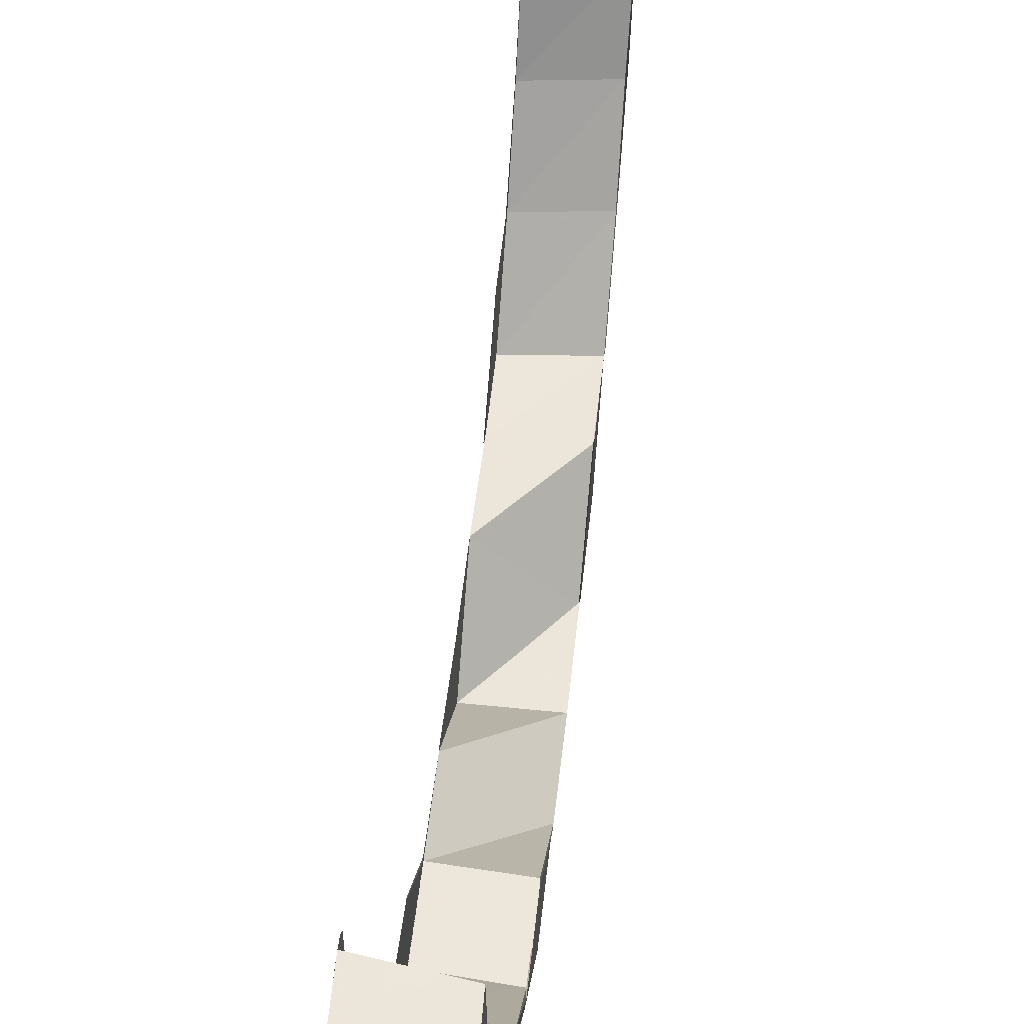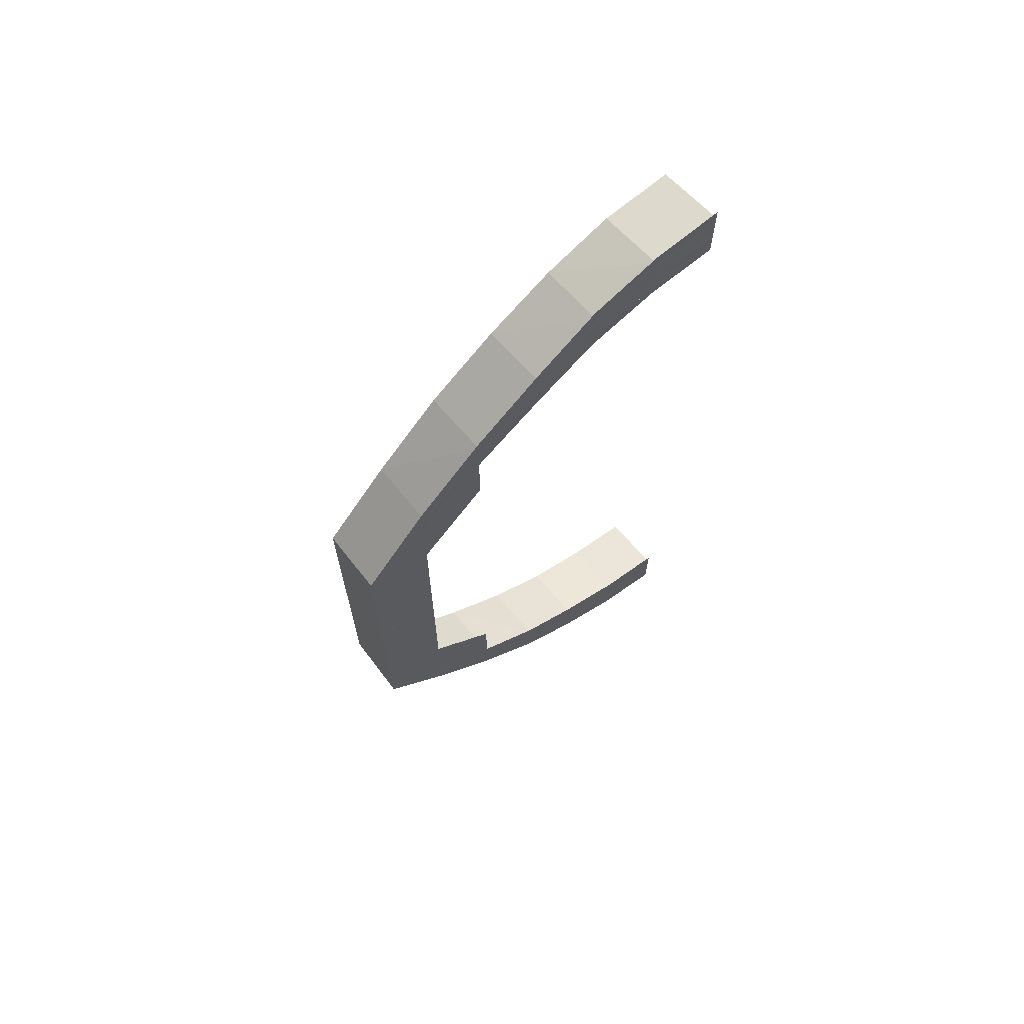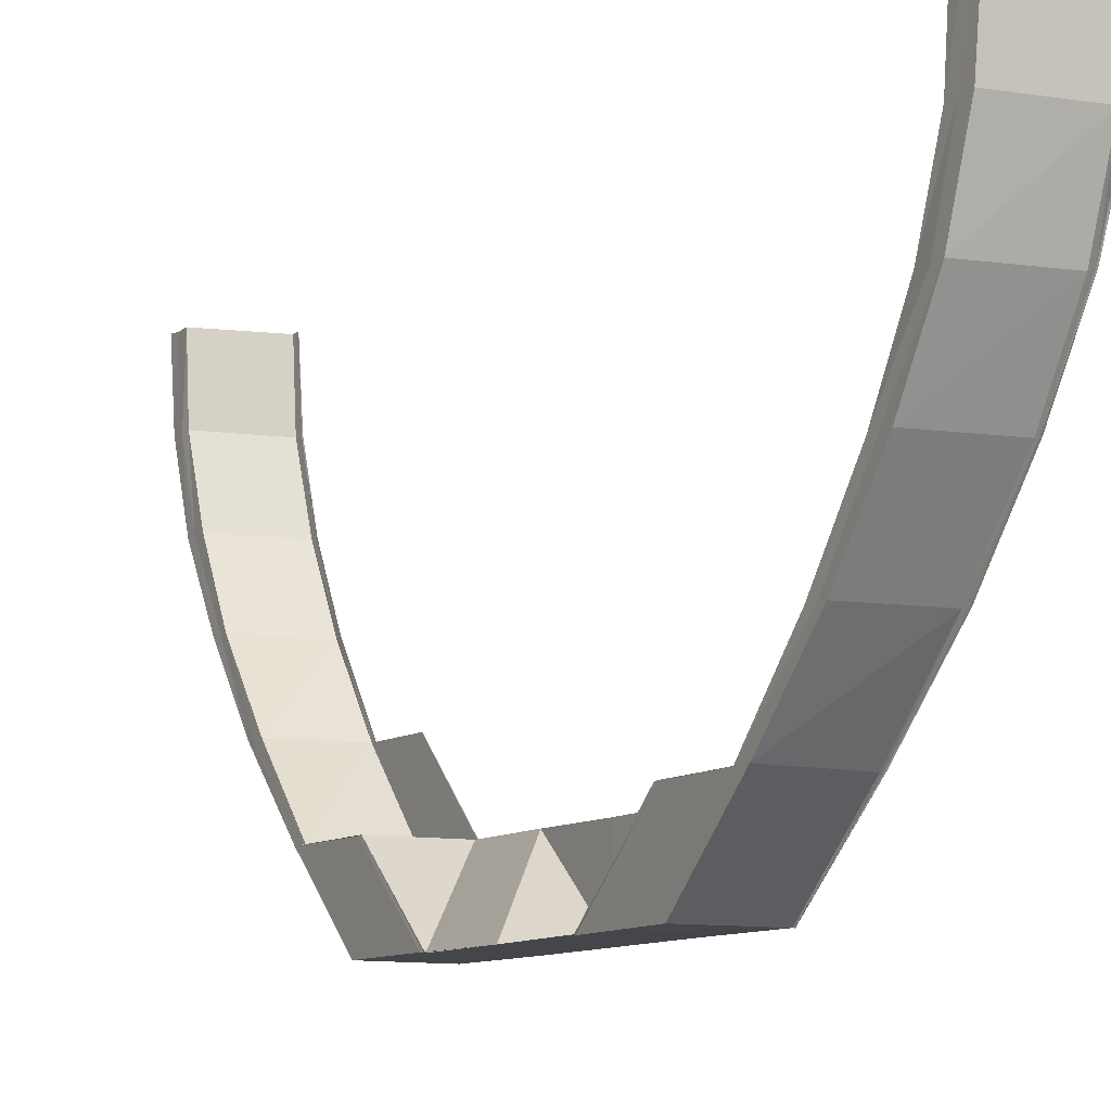
<metadata>
{"format":"obj","ext":"obj","renderer":"f3d","projection":"perspective","resolution":1024,"background":"white","views":[{"elev":53.6,"azim":-173.7,"up":"+Y"},{"elev":67.2,"azim":52.1,"up":"+Z"},{"elev":-9.6,"azim":-29.2,"up":"+Y"}]}
</metadata>
<code>
o 31068
v 2175 1877 8.326
v 2175 1877 8.325
v 2175 1877 8.326
v 2175 1877 8.325
v 2175 1877 8.326
v 2175 1877 8.324
v 2175 1877 8.325
v 2175 1877 8.325
v 2175 1877 8.323
v 2175 1877 8.323
v 2175 1877 8.321
v 2175 1877 8.321
v 2175 1877 8.32
v 2175 1877 8.318
v 2175 1877 8.322
v 2175 1877 8.324
v 2175 1877 8.32
v 2175 1877 8.322
v 2175 1877 8.318
v 2175 1877 8.323
v 2175 1877 8.325
v 2175 1877 8.312
v 2175 1877 8.32
v 2175 1877 8.304
v 2175 1877 8.314
v 2175 1877 8.295
v 2175 1877 8.306
v 2175 1877 8.284
v 2175 1877 8.296
v 2175 1877 8.318
v 2175 1877 8.312
v 2175 1877 8.32
v 2175 1877 8.32
v 2175 1877 8.319
v 2175 1877 8.318
v 2175 1877 8.317
v 2175 1877 8.314
v 2175 1877 8.324
v 2175 1877 8.325
v 2175 1877 8.325
v 2175 1877 8.321
v 2175 1877 8.321
v 2175 1877 8.325
v 2175 1877 8.32
v 2175 1877 8.321
v 2175 1877 8.321
v 2175 1877 8.315
v 2175 1877 8.315
v 2175 1877 8.321
v 2175 1877 8.306
v 2175 1877 8.314
v 2175 1877 8.315
v 2175 1877 8.315
v 2175 1877 8.307
v 2175 1877 8.306
v 2175 1877 8.315
v 2175 1877 8.304
v 2175 1877 8.296
v 2175 1877 8.306
v 2175 1877 8.306
v 2175 1877 8.307
v 2175 1877 8.296
v 2175 1877 8.296
v 2175 1877 8.306
v 2175 1877 8.311
v 2175 1877 8.315
v 2175 1877 8.317
v 2175 1877 8.319
v 2175 1877 8.32
v 2175 1877 8.314
v 2175 1877 8.315
v 2175 1877 8.308
v 2175 1877 8.309
v 2175 1877 8.309
v 2175 1877 8.302
v 2175 1877 8.301
v 2175 1877 8.302
v 2175 1877 8.292
v 2175 1877 8.293
v 2175 1877 8.293
v 2175 1877 8.292
v 2175 1877 8.301
v 2175 1877 8.308
v 2175 1877 8.291
v 2175 1877 8.292
v 2175 1877 8.294
v 2175 1877 8.292
v 2175 1877 8.3
v 2175 1877 8.301
v 2175 1877 8.3
v 2175 1877 8.3
v 2175 1877 8.301
v 2175 1877 8.3
v 2175 1877 8.307
v 2175 1877 8.307
v 2175 1877 8.307
v 2175 1877 8.308
v 2175 1877 8.314
v 2175 1877 8.317
v 2175 1877 8.318
v 2175 1877 8.307
v 2175 1877 8.308
v 2175 1877 8.313
v 2175 1877 8.314
v 2175 1877 8.307
v 2175 1877 8.312
v 2175 1877 8.312
v 2175 1877 8.316
v 2175 1877 8.313
v 2175 1877 8.312
v 2175 1877 8.314
v 2175 1877 8.316
v 2175 1877 8.316
v 2175 1877 8.317
v 2175 1877 8.326
v 2175 1877 8.325
v 2175 1877 8.326
v 2175 1877 8.325
v 2175 1877 8.326
v 2175 1877 8.324
v 2175 1877 8.325
v 2175 1877 8.322
v 2175 1877 8.324
v 2175 1877 8.321
v 2175 1877 8.32
v 2175 1877 8.321
v 2175 1877 8.325
v 2175 1877 8.325
v 2175 1877 8.324
v 2175 1877 8.325
v 2175 1877 8.318
v 2175 1877 8.32
v 2175 1877 8.315
v 2175 1877 8.314
v 2175 1877 8.315
v 2175 1877 8.321
v 2175 1877 8.321
v 2175 1877 8.32
v 2175 1877 8.321
v 2175 1877 8.312
v 2175 1877 8.314
v 2175 1877 8.306
v 2175 1877 8.306
v 2175 1877 8.307
v 2175 1877 8.315
v 2175 1877 8.315
v 2175 1877 8.314
v 2175 1877 8.315
v 2175 1877 8.304
v 2175 1877 8.306
v 2175 1877 8.295
v 2175 1877 8.296
v 2175 1877 8.296
v 2175 1877 8.296
v 2175 1877 8.296
v 2175 1877 8.307
v 2175 1877 8.306
v 2175 1877 8.306
v 2175 1877 8.307
v 2175 1877 8.284
v 2175 1877 8.284
v 2175 1877 8.285
v 2175 1877 8.284
v 2175 1877 8.285
v 2175 1877 8.296
v 2175 1877 8.296
v 2175 1877 8.296
v 2175 1877 8.296
v 2175 1877 8.283
v 2175 1877 8.271
v 2175 1877 8.271
v 2175 1877 8.284
v 2175 1877 8.295
v 2175 1877 8.282
v 2175 1877 8.271
v 2175 1877 8.294
v 2175 1877 8.304
v 2175 1877 8.272
v 2175 1877 8.284
v 2175 1877 8.272
v 2175 1877 8.259
v 2175 1877 8.247
v 2175 1877 8.247
v 2175 1877 8.236
v 2175 1877 8.236
v 2175 1877 8.247
v 2175 1877 8.237
v 2175 1877 8.227
v 2175 1877 8.237
v 2175 1877 8.237
v 2175 1877 8.226
v 2175 1877 8.236
v 2175 1877 8.227
v 2175 1877 8.237
v 2175 1877 8.247
v 2175 1877 8.236
v 2175 1877 8.235
v 2175 1877 8.247
v 2175 1877 8.234
v 2175 1877 8.247
v 2175 1877 8.259
v 2175 1877 8.248
v 2175 1877 8.259
v 2175 1877 8.259
v 2175 1877 8.223
v 2175 1877 8.259
v 2175 1877 8.247
v 2175 1877 8.259
v 2175 1877 8.246
v 2175 1877 8.222
v 2175 1877 8.223
v 2175 1877 8.214
v 2175 1877 8.234
v 2175 1877 8.222
v 2175 1877 8.234
v 2175 1877 8.234
v 2175 1877 8.206
v 2175 1877 8.212
v 2175 1877 8.246
v 2175 1877 8.246
v 2175 1877 8.234
v 2175 1877 8.259
v 2175 1877 8.2
v 2175 1877 8.204
v 2175 1877 8.196
v 2175 1877 8.198
v 2175 1877 8.195
v 2175 1877 8.194
v 2175 1877 8.247
v 2175 1877 8.235
v 2175 1877 8.247
v 2175 1877 8.236
v 2175 1877 8.236
v 2175 1877 8.234
v 2175 1877 8.246
v 2175 1877 8.236
v 2175 1877 8.226
v 2175 1877 8.226
v 2175 1877 8.225
v 2175 1877 8.217
v 2175 1877 8.226
v 2175 1877 8.227
v 2175 1877 8.218
v 2175 1877 8.226
v 2175 1877 8.227
v 2175 1877 8.237
v 2175 1877 8.227
v 2175 1877 8.237
v 2175 1877 8.237
v 2175 1877 8.21
v 2175 1877 8.216
v 2175 1877 8.217
v 2175 1877 8.218
v 2175 1877 8.218
v 2175 1877 8.211
v 2175 1877 8.211
v 2175 1877 8.218
v 2175 1877 8.204
v 2175 1877 8.209
v 2175 1877 8.21
v 2175 1877 8.211
v 2175 1877 8.211
v 2175 1877 8.206
v 2175 1877 8.205
v 2175 1877 8.211
v 2175 1877 8.201
v 2175 1877 8.203
v 2175 1877 8.204
v 2175 1877 8.205
v 2175 1877 8.206
v 2175 1877 8.202
v 2175 1877 8.202
v 2175 1877 8.205
v 2175 1877 8.2
v 2175 1877 8.199
v 2175 1877 8.201
v 2175 1877 8.202
v 2175 1877 8.202
v 2175 1877 8.201
v 2175 1877 8.201
v 2175 1877 8.202
v 2175 1877 8.198
v 2175 1877 8.199
v 2175 1877 8.201
v 2175 1877 8.203
v 2175 1877 8.204
v 2175 1877 8.209
v 2175 1877 8.21
v 2175 1877 8.216
v 2175 1877 8.217
v 2175 1877 8.225
v 2175 1877 8.218
v 2175 1877 8.211
v 2175 1877 8.217
v 2175 1877 8.226
v 2175 1877 8.218
v 2175 1877 8.218
v 2175 1877 8.211
v 2175 1877 8.218
v 2175 1877 8.21
v 2175 1877 8.217
v 2175 1877 8.216
v 2175 1877 8.209
v 2175 1877 8.21
v 2175 1877 8.205
v 2175 1877 8.204
v 2175 1877 8.206
v 2175 1877 8.211
v 2175 1877 8.211
v 2175 1877 8.211
v 2175 1877 8.21
v 2175 1877 8.225
v 2175 1877 8.215
v 2175 1877 8.224
v 2175 1877 8.207
v 2175 1877 8.214
v 2175 1877 8.206
v 2175 1877 8.201
v 2175 1877 8.2
v 2175 1877 8.203
v 2175 1877 8.196
v 2175 1877 8.198
v 2175 1877 8.204
v 2175 1877 8.195
v 2175 1877 8.193
v 2175 1877 8.196
v 2175 1877 8.199
v 2175 1877 8.201
v 2175 1877 8.202
v 2175 1877 8.201
v 2175 1877 8.202
v 2175 1877 8.206
v 2175 1877 8.205
v 2175 1877 8.206
v 2175 1877 8.204
v 2175 1877 8.198
v 2175 1877 8.2
v 2175 1877 8.201
v 2175 1877 8.2
v 2175 1877 8.201
v 2175 1877 8.202
v 2175 1877 8.202
v 2175 1877 8.202
v 2175 1877 8.201
v 2175 1877 8.198
v 2175 1877 8.196
v 2175 1877 8.193
v 2175 1877 8.195
v 2175 1877 8.196
v 2175 1877 8.198
v 2175 1877 8.2
v 2175 1877 8.199
v 2175 1877 8.193
v 2175 1877 8.194
v 2175 1877 8.192
v 2175 1877 8.192
v 2175 1877 8.193
v 2175 1877 8.193
v 2175 1877 8.194
v 2175 1877 8.193
v 2175 1877 8.196
v 2175 1877 8.198
v 2175 1877 8.196
v 2175 1877 8.193
v 2175 1877 8.194
v 2175 1877 8.193
v 2175 1877 8.197
v 2175 1877 8.197
v 2175 1877 8.198
v 2175 1877 8.197
v 2175 1877 8.2
v 2175 1877 8.204
v 2175 1877 8.201
v 2175 1877 8.203
v 2175 1877 8.197
v 2175 1877 8.198
v 2175 1877 8.197
v 2175 1877 8.203
v 2175 1877 8.203
v 2175 1877 8.204
v 2175 1877 8.203
v 2175 1877 8.206
v 2175 1877 8.212
v 2175 1877 8.203
v 2175 1877 8.204
v 2175 1877 8.203
v 2175 1877 8.211
v 2175 1877 8.212
v 2175 1877 8.212
v 2175 1877 8.211
v 2175 1877 8.214
v 2175 1877 8.222
v 2175 1877 8.223
v 2175 1877 8.234
v 2175 1877 8.212
v 2175 1877 8.212
v 2175 1877 8.222
v 2175 1877 8.222
v 2175 1877 8.211
v 2175 1877 8.222
v 2175 1877 8.222
v 2175 1877 8.233
v 2175 1877 8.222
v 2175 1877 8.222
v 2175 1877 8.222
v 2175 1877 8.233
v 2175 1877 8.234
v 2175 1877 8.233
v 2175 1877 8.224
v 2175 1877 8.215
v 2175 1877 8.225
v 2175 1877 8.216
v 2175 1877 8.209
v 2175 1877 8.223
v 2175 1877 8.214
v 2175 1877 8.207
v 2175 1877 8.206
v 2175 1877 8.318
v 2175 1877 8.317
v 2175 1877 8.317
v 2175 1877 8.32
v 2175 1877 8.317
v 2175 1877 8.316
v 2175 1877 8.316
v 2175 1877 8.317
v 2175 1877 8.314
v 2175 1877 8.319
v 2175 1877 8.317
v 2175 1877 8.316
v 2175 1877 8.316
v 2175 1877 8.312
v 2175 1877 8.313
v 2175 1877 8.316
v 2175 1877 8.308
v 2175 1877 8.315
v 2175 1877 8.314
v 2175 1877 8.313
v 2175 1877 8.312
v 2175 1877 8.307
v 2175 1877 8.307
v 2175 1877 8.313
v 2175 1877 8.301
v 2175 1877 8.309
v 2175 1877 8.308
v 2175 1877 8.307
v 2175 1877 8.307
v 2175 1877 8.3
v 2175 1877 8.3
v 2175 1877 8.307
v 2175 1877 8.302
v 2175 1877 8.282
v 2175 1877 8.293
v 2175 1877 8.292
v 2175 1877 8.291
v 2175 1877 8.291
v 2175 1877 8.281
v 2175 1877 8.281
v 2175 1877 8.291
v 2175 1877 8.282
v 2175 1877 8.281
v 2175 1877 8.271
v 2175 1877 8.282
v 2175 1877 8.271
v 2175 1877 8.271
v 2175 1877 8.283
v 2175 1877 8.272
v 2175 1877 8.284
v 2175 1877 8.271
v 2175 1877 8.282
v 2175 1877 8.259
v 2175 1877 8.259
v 2175 1877 8.295
v 2175 1877 8.303
v 2175 1877 8.284
v 2175 1877 8.296
v 2175 1877 8.296
v 2175 1877 8.296
v 2175 1877 8.285
v 2175 1877 8.285
v 2175 1877 8.296
v 2175 1877 8.317
v 2175 1877 8.316
v 2175 1877 8.317
v 2175 1877 8.318
v 2175 1877 8.316
v 2175 1877 8.317
v 2175 1877 8.317
v 2175 1877 8.32
v 2175 1877 8.319
v 2175 1877 8.321
v 2175 1877 8.32
v 2175 1877 8.323
v 2175 1877 8.315
v 2175 1877 8.321
v 2175 1877 8.322
v 2175 1877 8.323
v 2175 1877 8.309
v 2175 1877 8.317
v 2175 1877 8.318
v 2175 1877 8.302
v 2175 1877 8.311
v 2175 1877 8.312
v 2175 1877 8.293
v 2175 1877 8.303
v 2175 1877 8.291
v 2175 1877 8.281
v 2175 1877 8.291
v 2175 1877 8.292
v 2175 1877 8.281
v 2175 1877 8.291
v 2175 1877 8.259
v 2175 1877 8.27
v 2175 1877 8.259
v 2175 1877 8.233
v 2175 1877 8.222
v 2175 1877 8.233
v 2175 1877 8.234
v 2175 1877 8.222
v 2175 1877 8.233
v 2175 1877 8.212
v 2175 1877 8.222
v 2175 1877 8.222
v 2175 1877 8.222
v 2175 1877 8.211
v 2175 1877 8.212
v 2175 1877 8.222
v 2175 1877 8.204
v 2175 1877 8.212
v 2175 1877 8.212
v 2175 1877 8.211
v 2175 1877 8.203
v 2175 1877 8.203
v 2175 1877 8.212
v 2175 1877 8.198
v 2175 1877 8.204
v 2175 1877 8.203
v 2175 1877 8.203
v 2175 1877 8.197
v 2175 1877 8.197
v 2175 1877 8.203
v 2175 1877 8.194
v 2175 1877 8.198
v 2175 1877 8.197
v 2175 1877 8.197
v 2175 1877 8.193
v 2175 1877 8.193
v 2175 1877 8.197
v 2175 1877 8.194
v 2175 1877 8.193
v 2175 1877 8.193
v 2175 1877 8.192
v 2175 1877 8.192
v 2175 1877 8.193
f 1 2 3
f 2 4 5
f 6 4 5
f 7 6 3
f 8 6 9
f 10 8 11
f 12 10 11
f 13 12 11
f 14 13 11
f 9 15 11
f 16 15 9
f 6 17 15
f 18 19 16
f 20 18 21
f 19 22 23
f 22 24 25
f 24 26 27
f 26 28 29
f 23 30 15
f 25 31 30
f 15 30 32
f 15 32 11
f 11 32 33
f 32 34 33
f 33 34 35
f 30 36 32
f 32 36 34
f 30 31 36
f 17 37 30
f 38 17 39
f 40 41 39
f 17 42 43
f 41 42 43
f 44 37 45
f 46 47 45
f 47 48 49
f 37 48 49
f 37 50 31
f 51 50 52
f 53 54 52
f 54 55 56
f 50 55 56
f 27 57 31
f 50 58 57
f 59 58 60
f 61 62 60
f 62 63 64
f 58 63 64
f 31 57 65
f 31 65 36
f 36 65 66
f 36 66 34
f 34 66 67
f 67 68 69
f 70 71 68
f 72 73 71
f 66 74 70
f 65 74 66
f 74 75 72
f 76 77 73
f 78 79 77
f 75 80 76
f 80 81 82
f 75 82 83
f 84 85 82
f 86 80 75
f 87 84 88
f 89 87 90
f 91 92 83
f 91 93 94
f 95 91 96
f 95 91 97
f 74 83 98
f 66 98 99
f 34 99 100
f 101 102 98
f 103 104 99
f 101 105 106
f 103 107 108
f 109 101 110
f 109 101 111
f 112 103 113
f 112 103 114
f 115 116 21
f 115 116 117
f 116 118 119
f 116 120 121
f 122 123 121
f 124 125 123
f 124 126 127
f 128 124 129
f 128 124 130
f 131 132 123
f 133 134 132
f 133 135 136
f 137 133 138
f 137 133 139
f 140 141 132
f 142 143 141
f 142 144 145
f 146 142 147
f 146 142 148
f 149 150 141
f 151 152 150
f 153 154 150
f 153 155 156
f 157 153 158
f 157 153 159
f 160 161 152
f 162 163 152
f 162 164 165
f 166 162 167
f 166 162 168
f 169 170 160
f 171 170 169
f 169 172 173
f 174 171 169
f 175 171 174
f 176 173 177
f 160 178 179
f 178 180 179
f 178 181 180
f 182 183 181
f 182 184 183
f 184 185 186
f 187 188 184
f 189 188 190
f 188 191 192
f 188 193 194
f 195 196 182
f 197 196 195
f 198 197 195
f 199 197 198
f 195 200 201
f 202 200 201
f 203 202 204
f 199 205 197
f 206 207 203
f 206 207 208
f 208 209 204
f 210 205 199
f 211 212 210
f 213 214 199
f 215 211 216
f 212 217 218
f 219 215 220
f 221 216 220
f 209 220 222
f 217 223 224
f 223 225 226
f 225 227 228
f 229 230 209
f 231 232 229
f 233 230 229
f 230 234 235
f 236 237 233
f 238 239 233
f 237 240 239
f 241 240 242
f 242 243 244
f 237 245 246
f 247 245 246
f 248 247 249
f 240 250 251
f 252 250 253
f 254 255 253
f 255 256 257
f 250 256 257
f 250 258 259
f 260 258 261
f 262 263 261
f 263 264 265
f 258 264 265
f 258 266 267
f 268 266 269
f 270 271 269
f 271 272 273
f 266 272 273
f 266 274 275
f 276 274 277
f 278 279 277
f 279 280 281
f 274 280 281
f 274 282 283
f 284 283 285
f 286 285 287
f 288 287 289
f 290 289 291
f 292 293 290
f 292 294 295
f 296 293 297
f 293 298 299
f 293 300 301
f 302 301 295
f 302 303 290
f 303 304 301
f 305 306 304
f 305 307 308
f 309 305 310
f 309 305 311
f 312 302 238
f 313 302 312
f 314 313 312
f 313 315 302
f 315 303 302
f 316 313 314
f 205 316 314
f 218 316 205
f 316 317 313
f 317 315 313
f 224 317 316
f 315 318 303
f 317 319 315
f 319 318 315
f 226 319 317
f 318 320 303
f 303 320 288
f 319 321 318
f 228 321 319
f 318 322 320
f 321 322 318
f 320 323 304
f 321 324 322
f 325 324 321
f 324 326 322
f 322 327 320
f 320 327 286
f 322 326 327
f 327 328 323
f 329 330 323
f 329 331 332
f 333 329 334
f 333 329 335
f 327 336 284
f 336 337 328
f 326 336 327
f 338 339 328
f 338 340 341
f 342 338 343
f 342 338 344
f 274 345 326
f 345 346 326
f 346 227 326
f 227 347 326
f 346 348 349
f 345 346 350
f 350 349 351
f 352 345 350
f 227 353 354
f 355 353 354
f 355 356 357
f 358 355 359
f 358 355 360
f 361 354 362
f 350 363 361
f 364 365 362
f 364 366 367
f 368 364 369
f 368 364 370
f 371 362 372
f 373 350 371
f 275 350 373
f 374 352 373
f 375 376 372
f 375 377 378
f 379 375 380
f 379 375 381
f 382 372 383
f 384 385 383
f 384 386 387
f 388 384 389
f 388 384 390
f 391 383 392
f 393 392 394
f 395 396 392
f 397 398 394
f 395 399 400
f 397 401 402
f 403 395 404
f 403 395 405
f 406 397 407
f 406 397 408
f 409 410 393
f 230 409 221
f 251 410 409
f 411 412 409
f 412 413 410
f 409 414 234
f 410 415 414
f 413 374 416
f 259 416 410
f 410 416 391
f 416 417 415
f 373 351 417
f 267 373 416
f 416 373 382
f 418 419 420
f 418 419 421
f 422 423 420
f 423 424 425
f 419 424 425
f 419 426 427
f 428 426 429
f 430 431 429
f 431 432 433
f 426 432 433
f 426 434 435
f 436 434 437
f 438 439 437
f 439 440 441
f 434 440 441
f 434 442 443
f 444 442 445
f 446 447 445
f 447 448 449
f 442 448 449
f 442 87 450
f 87 451 452
f 453 451 454
f 455 456 454
f 456 457 458
f 459 460 458
f 459 174 452
f 451 461 174
f 462 463 459
f 464 463 462
f 465 464 462
f 466 464 465
f 467 466 465
f 467 465 86
f 463 201 468
f 463 468 469
f 470 471 468
f 472 467 86
f 179 467 472
f 472 86 473
f 473 86 75
f 473 75 74
f 65 473 74
f 57 473 65
f 57 472 473
f 29 472 57
f 58 474 472
f 475 474 476
f 477 478 476
f 474 479 480
f 478 479 480
f 481 482 483
f 481 482 484
f 482 485 486
f 482 487 100
f 488 489 490
f 490 491 492
f 489 493 491
f 427 491 494
f 491 495 496
f 493 497 498
f 435 498 491
f 491 498 122
f 498 499 495
f 497 500 501
f 443 501 498
f 498 501 131
f 501 502 499
f 500 503 504
f 504 177 502
f 450 504 501
f 501 504 140
f 504 176 149
f 452 176 504
f 505 506 507
f 505 506 508
f 506 509 510
f 461 511 512
f 511 470 512
f 461 511 171
f 511 513 171
f 513 511 180
f 514 515 516
f 517 214 516
f 515 518 519
f 214 518 519
f 214 520 205
f 521 520 522
f 523 524 522
f 524 525 526
f 520 525 526
f 520 527 316
f 528 527 529
f 530 531 529
f 531 532 533
f 527 532 533
f 527 534 317
f 535 534 536
f 537 538 536
f 538 539 540
f 534 539 540
f 534 541 319
f 542 541 543
f 544 545 543
f 545 546 547
f 541 546 547
f 541 347 321
f 548 347 549
f 550 551 549
f 347 552 553
f 551 552 553

</code>
